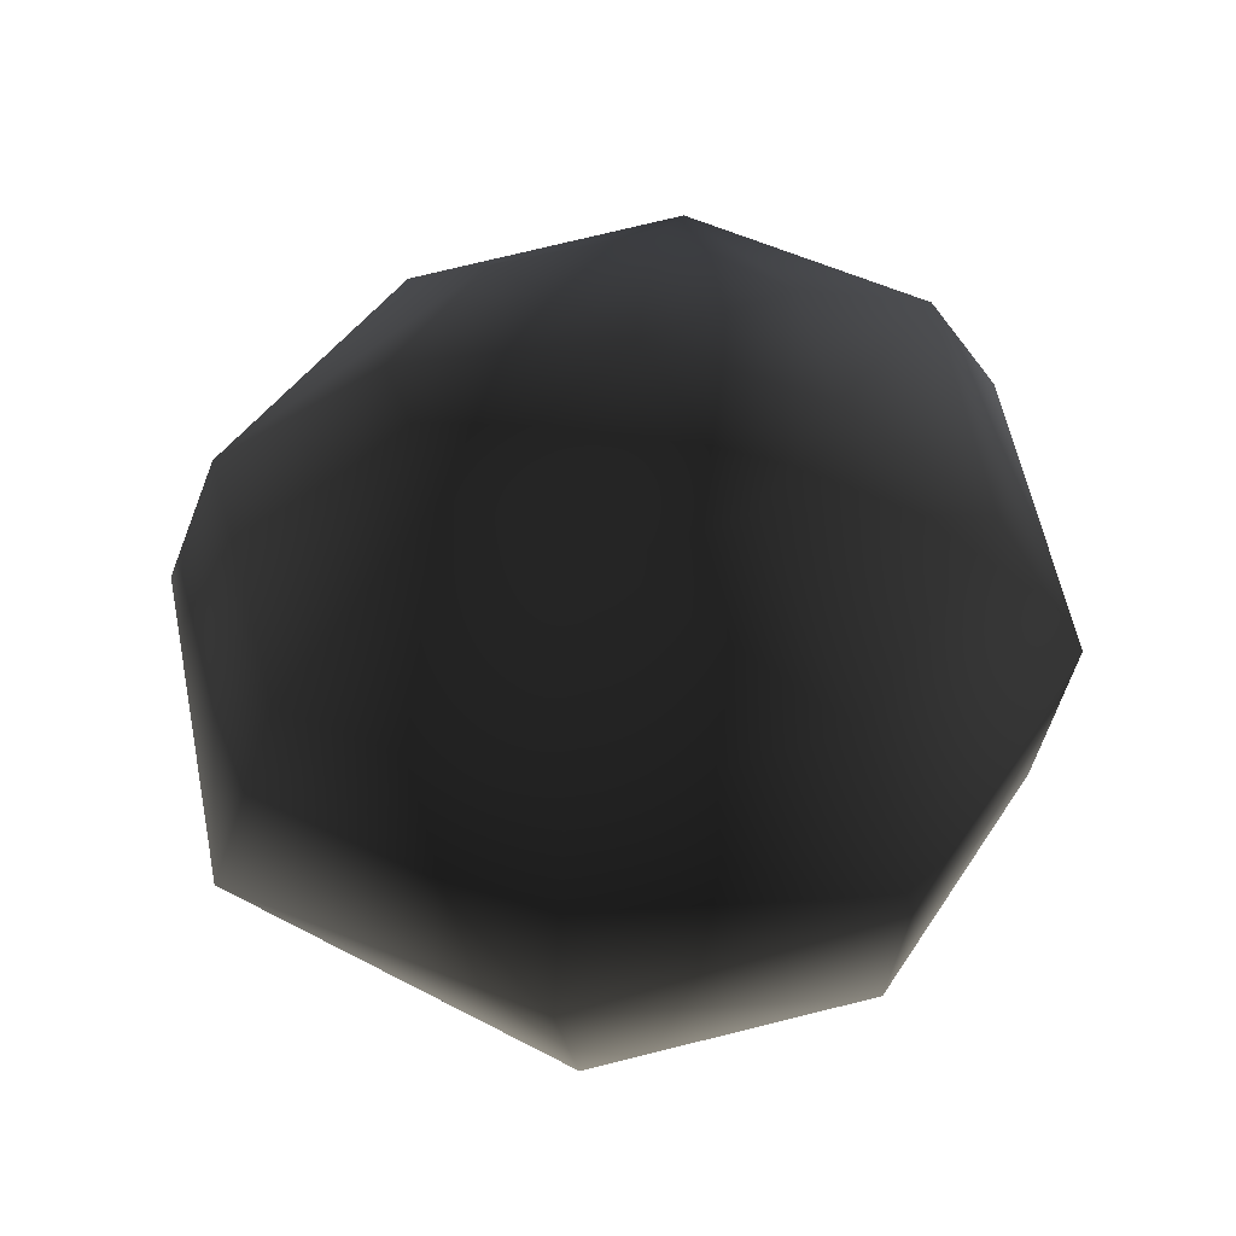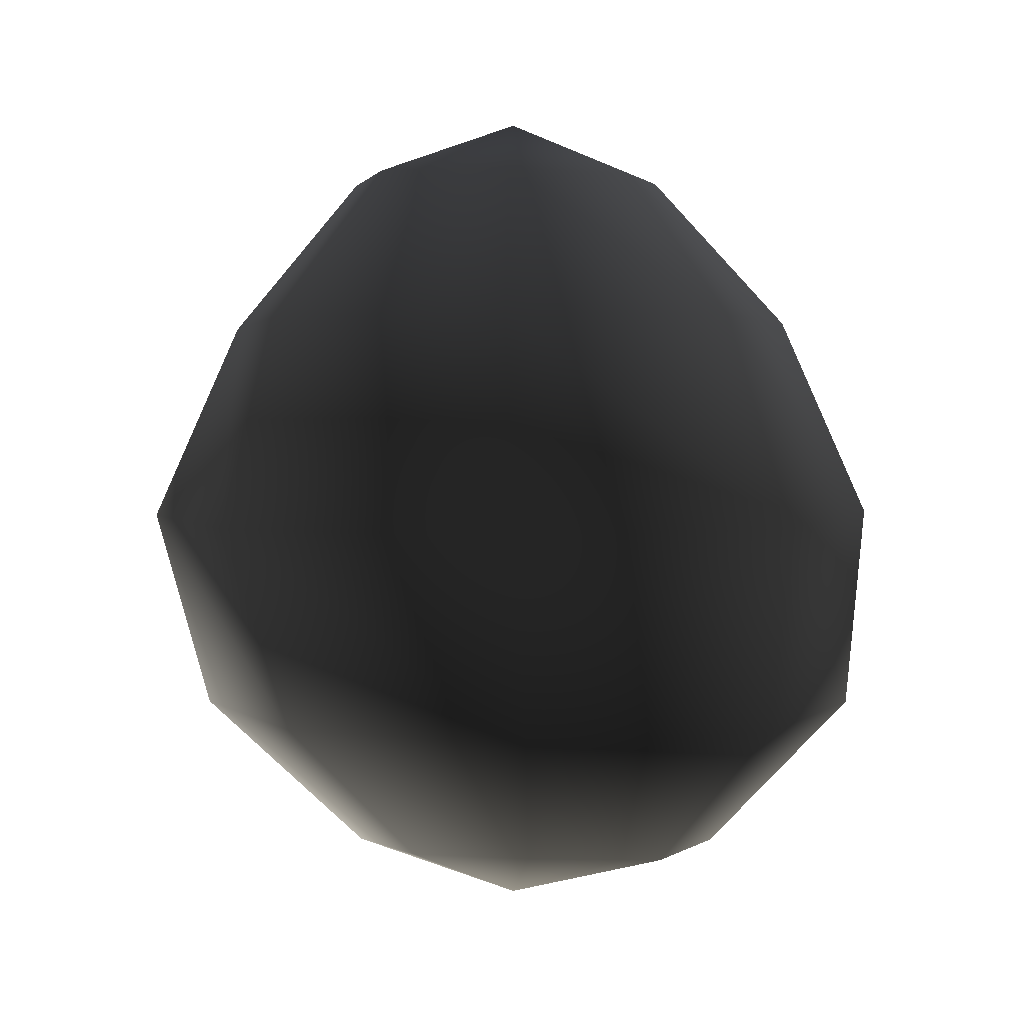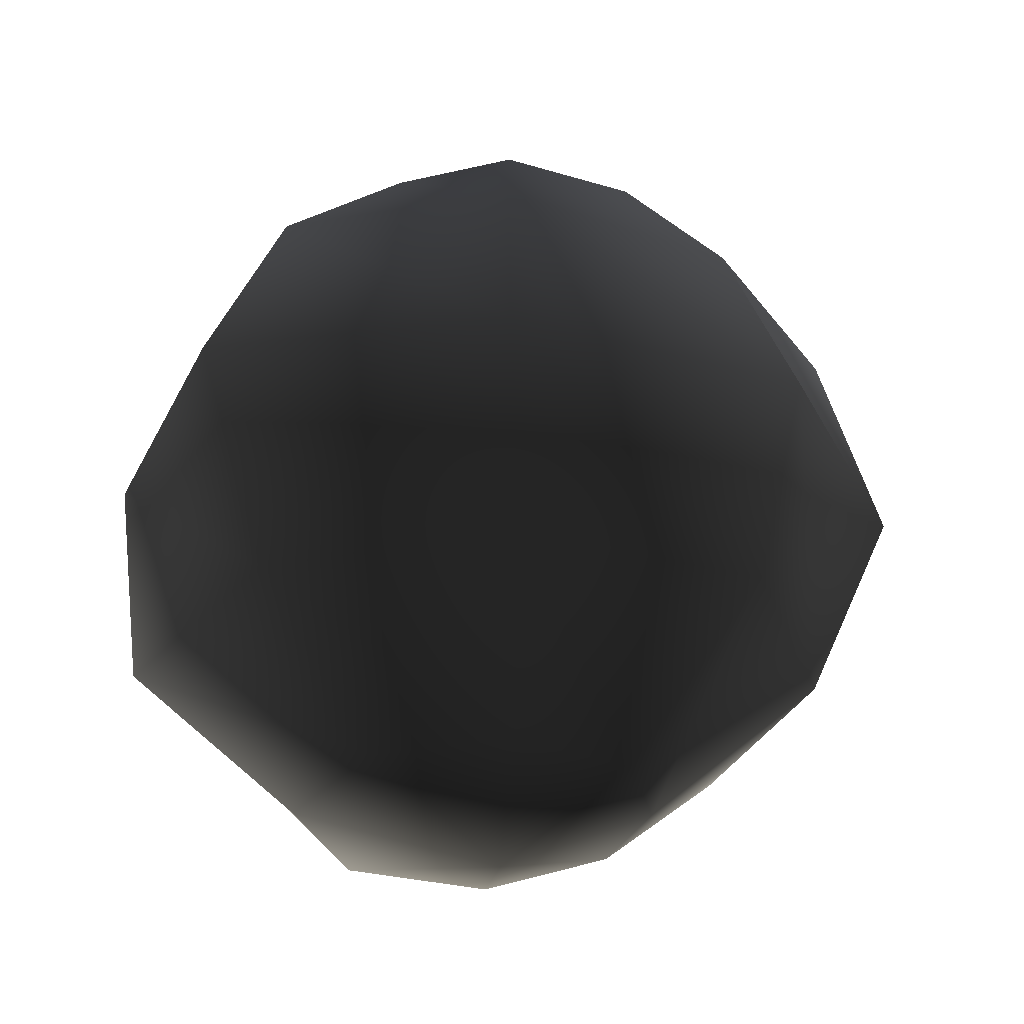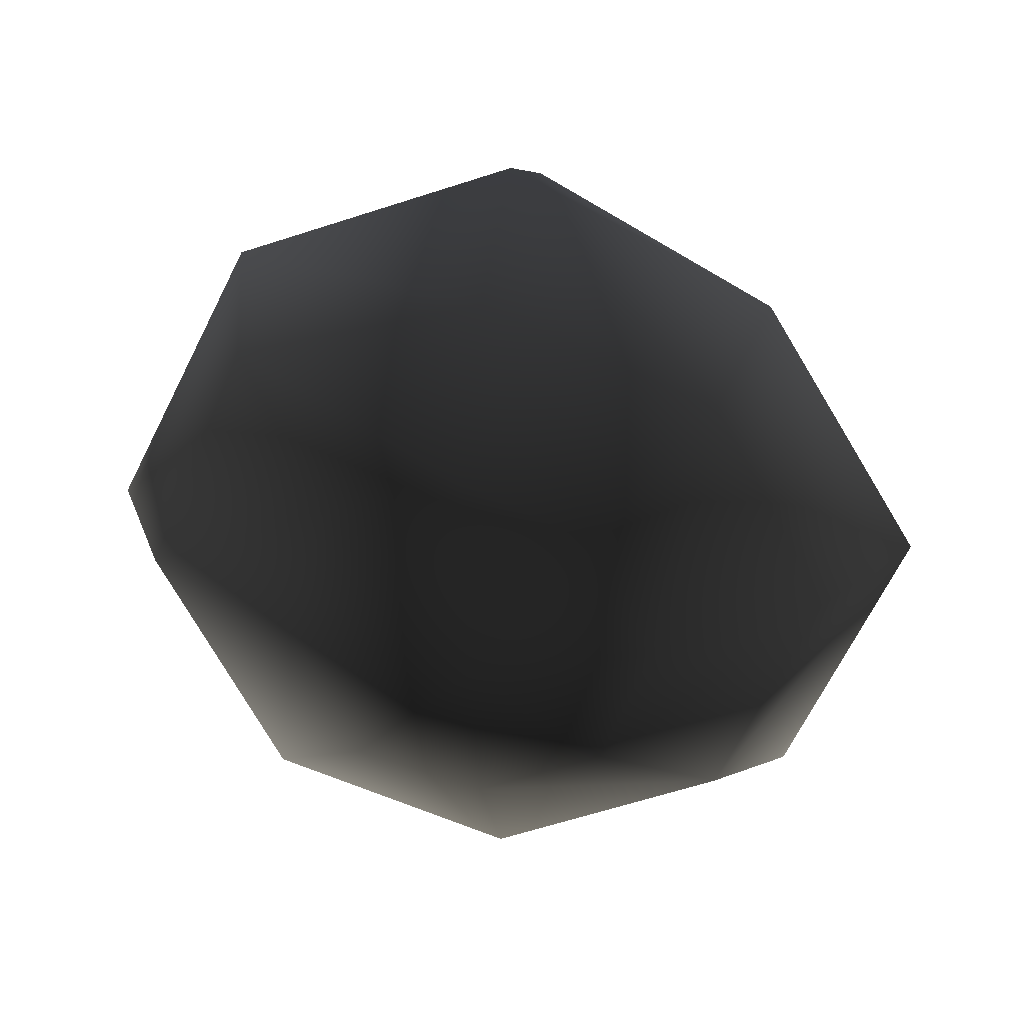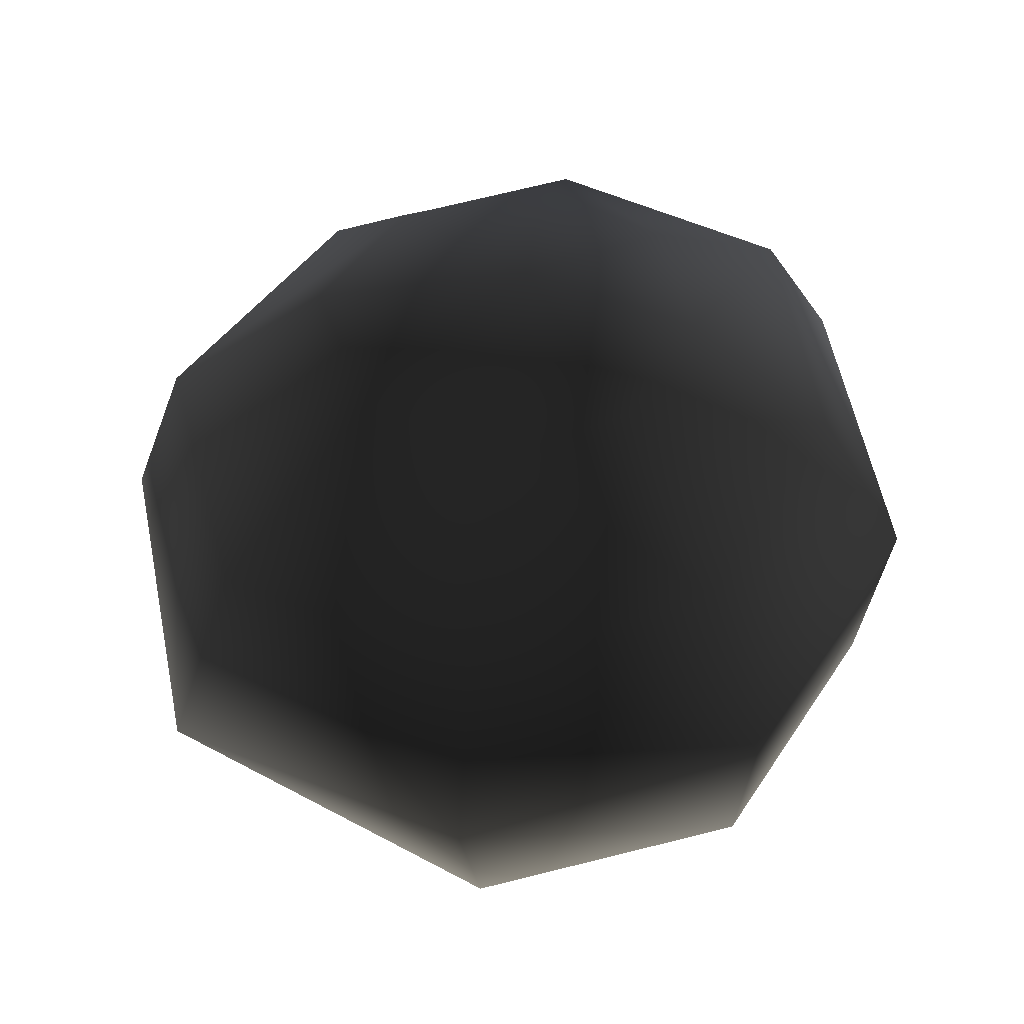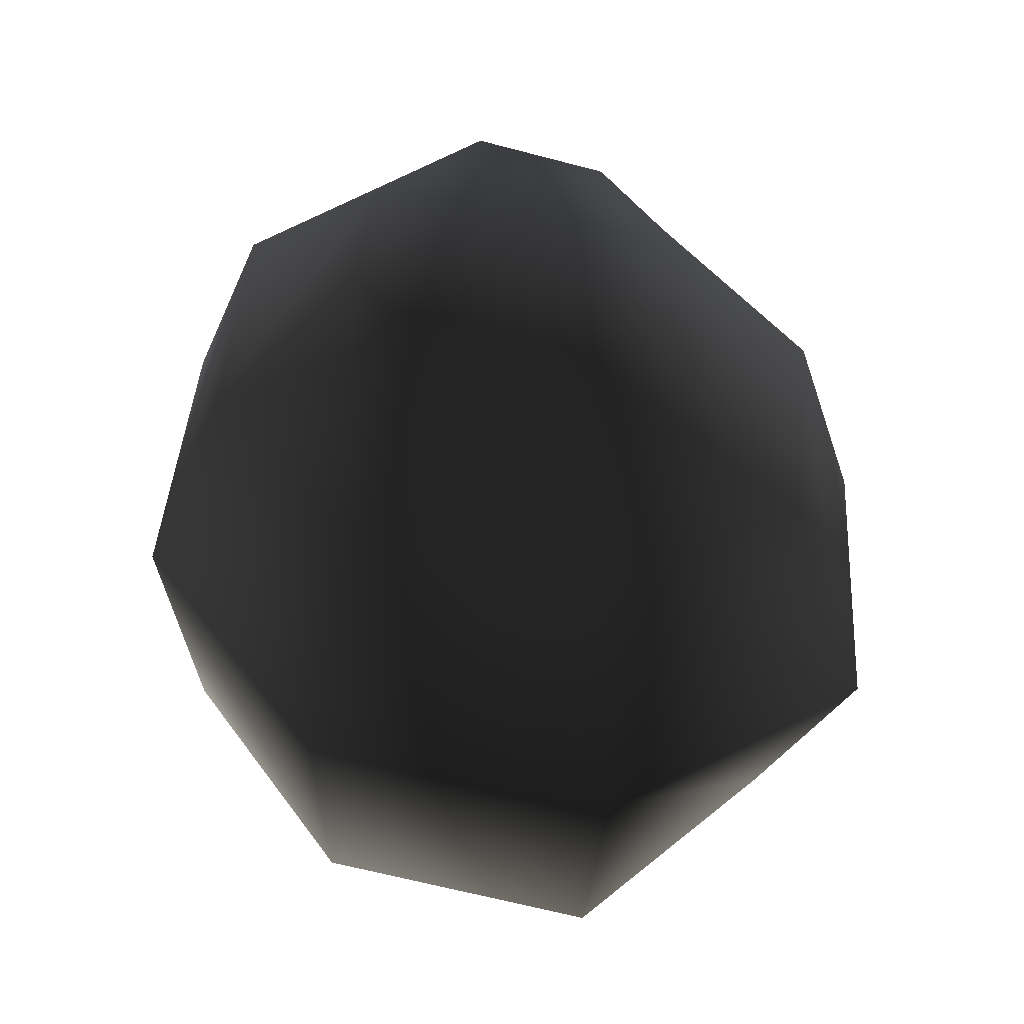
<metadata>
{"format":"obj","ext":"obj","renderer":"f3d","projection":"perspective","resolution":1024,"background":"white","views":[{"elev":59.6,"azim":142.2,"up":"+Y"},{"elev":2.9,"azim":89.6,"up":"+Y"},{"elev":-30.6,"azim":-48.0,"up":"+Y"},{"elev":21.6,"azim":-172.3,"up":"+Z"},{"elev":58.2,"azim":142.1,"up":"+Y"},{"elev":44.1,"azim":-145.6,"up":"+Y"}]}
</metadata>
<code>
v  3.3e-05 -4.895 -0.001919
v  2.136 -4.078 -0.1681
v  1.315 -4.17 1.236
v  2.8 -2.425 2.657
v  4.233 -2.395 -0.1099
v  1.681 -4.179 -1.786
v  3.617 -0.02011 3.335
v  5.276 -0.01388 0.04916
v  3.024 -2.426 -2.982
v  -0.006502 -4.231 -2.536
v  3.452 -0.02372 -3.165
v  -0.06159 -2.455 -4.277
v  4.238 2.426 0.12
v  3.111 2.391 2.807
v  2.737 2.429 -2.483
v  -0.02817 0.000478 -4.495
v  -1.616 -4.187 -1.863
v  -3.071 -2.462 -3.233
v  -3.422 -0.02558 -3.274
v  -1.972 -4.075 -0.1822
v  -3.739 -2.323 -0.2837
v  0.002563 2.392 -3.428
v  -2.633 2.357 -2.444
v  -4.907 0.02575 -0.175
v  -1.275 -4.12 1.329
v  -2.381 -2.33 2.445
v  -3.845 2.288 -0.04831
v  -3.026 -0.009978 2.896
v  0.05643 -4.201 1.95
v  0.1284 -2.417 3.875
v  0.2043 -0.03494 4.526
v  0.2385 2.307 3.484
v  -2.511 2.331 2.368
v  -1.308 4.093 1.315
v  -1.954 4.033 -0.01252
v  0.2276 4.115 1.979
v  0.000645 4.894 0.000467
v  -1.391 4.116 -1.303
v  -0.006979 4.158 -1.805
v  1.408 4.173 -1.398
v  2.164 4.193 0.06971
v  1.734 4.184 1.598
g frm-capper
f 1 2 3
f 3 2 4
f 2 5 4
f 1 6 2
f 2 6 5
f 4 5 7
f 5 8 7
f 6 9 5
f 5 9 8
f 1 10 6
f 6 10 9
f 9 11 8
f 10 12 9
f 9 12 11
f 8 13 14
f 7 8 14
f 8 11 13
f 11 15 13
f 12 16 11
f 11 16 15
f 17 18 12
f 10 17 12
f 12 18 16
f 1 17 10
f 18 19 16
f 20 21 18
f 17 20 18
f 18 21 19
f 16 22 15
f 16 19 22
f 19 23 22
f 21 24 19
f 19 24 23
f 25 26 21
f 20 25 21
f 21 26 24
f 24 27 23
f 26 28 24
f 24 28 27
f 29 30 26
f 25 29 26
f 26 30 28
f 1 25 20
f 1 20 17
f 30 31 28
f 3 4 30
f 29 3 30
f 30 4 31
f 31 32 33
f 28 31 33
f 4 7 31
f 31 7 32
f 28 33 27
f 33 34 35
f 27 33 35
f 33 32 34
f 32 36 34
f 7 14 32
f 32 14 36
f 35 34 37
f 27 35 38
f 38 35 37
f 23 27 38
f 23 38 39
f 39 38 37
f 22 23 39
f 22 39 40
f 40 39 37
f 15 22 40
f 15 40 41
f 41 40 37
f 13 15 41
f 13 41 42
f 42 41 37
f 14 13 42
f 14 42 36
f 34 36 37
f 36 42 37
f 1 3 29
f 1 29 25

</code>
